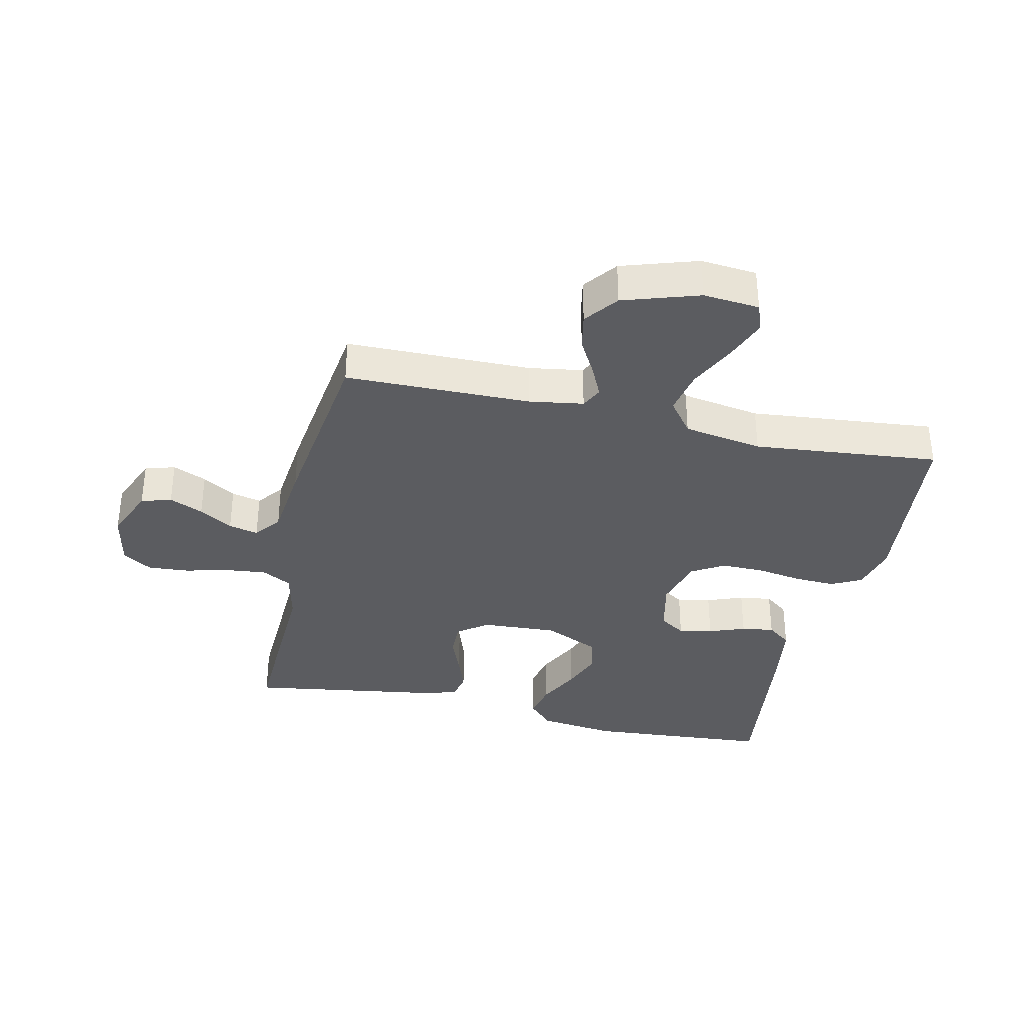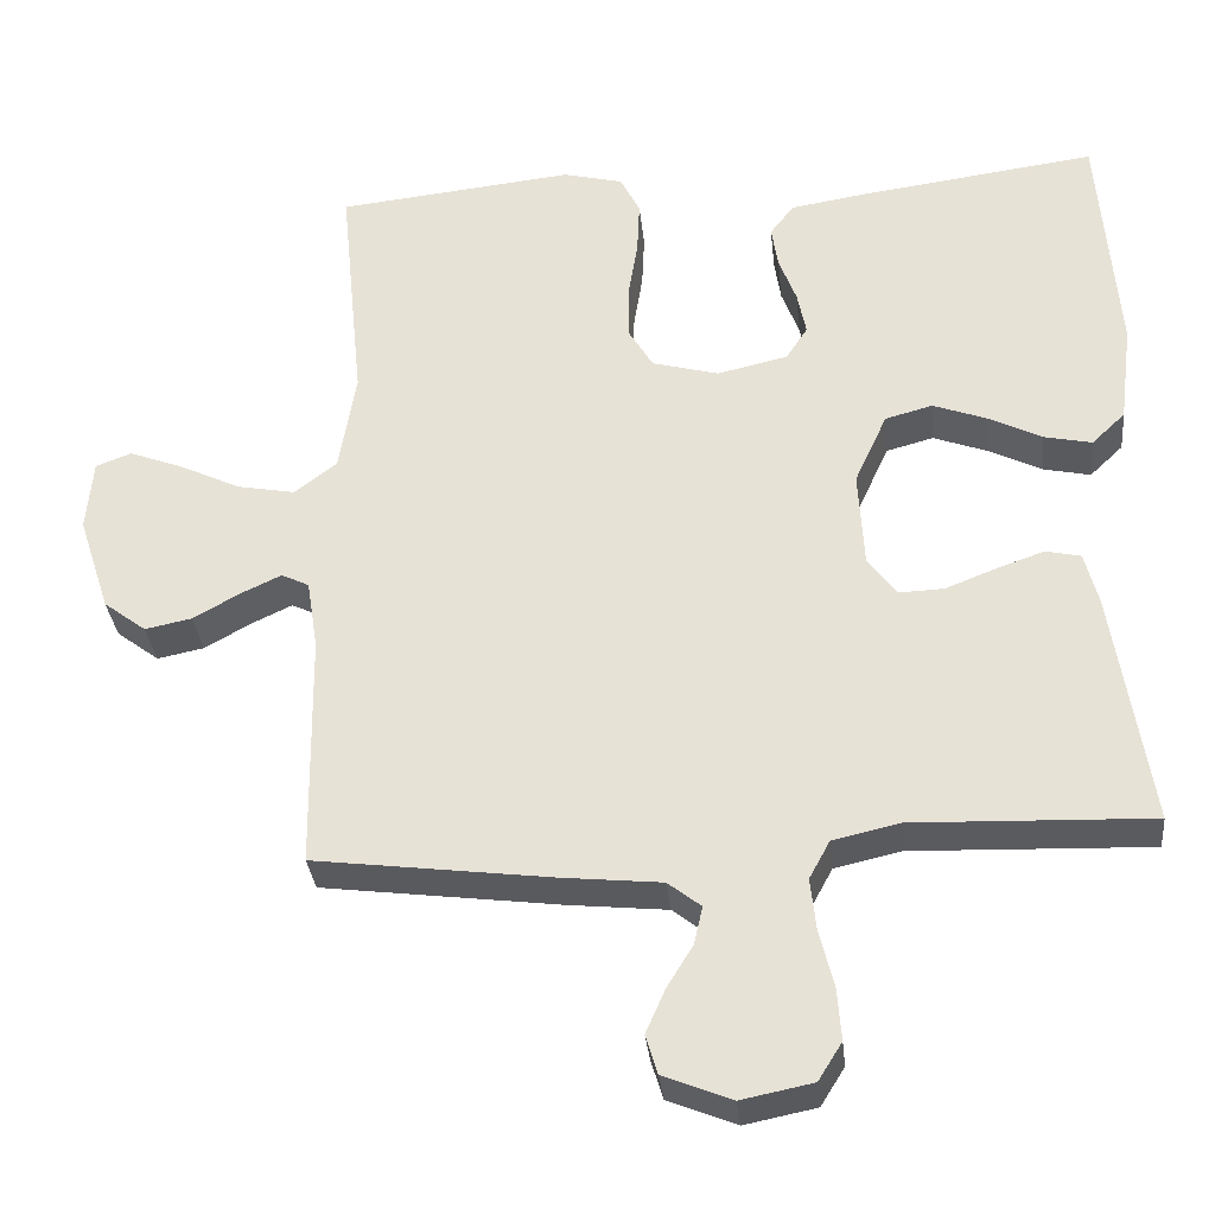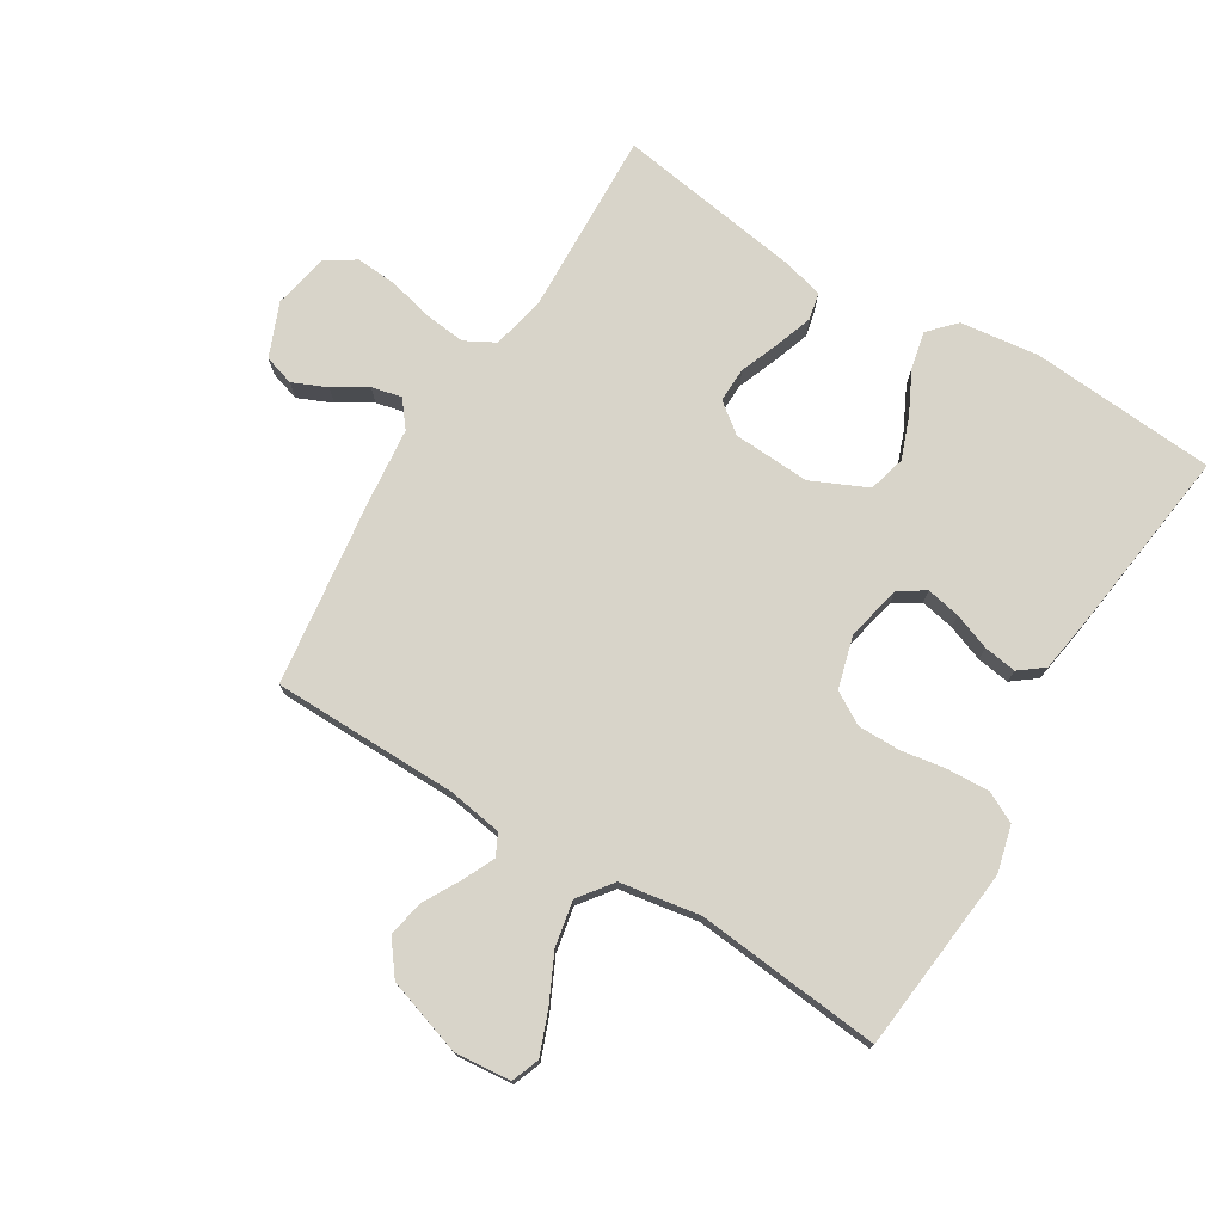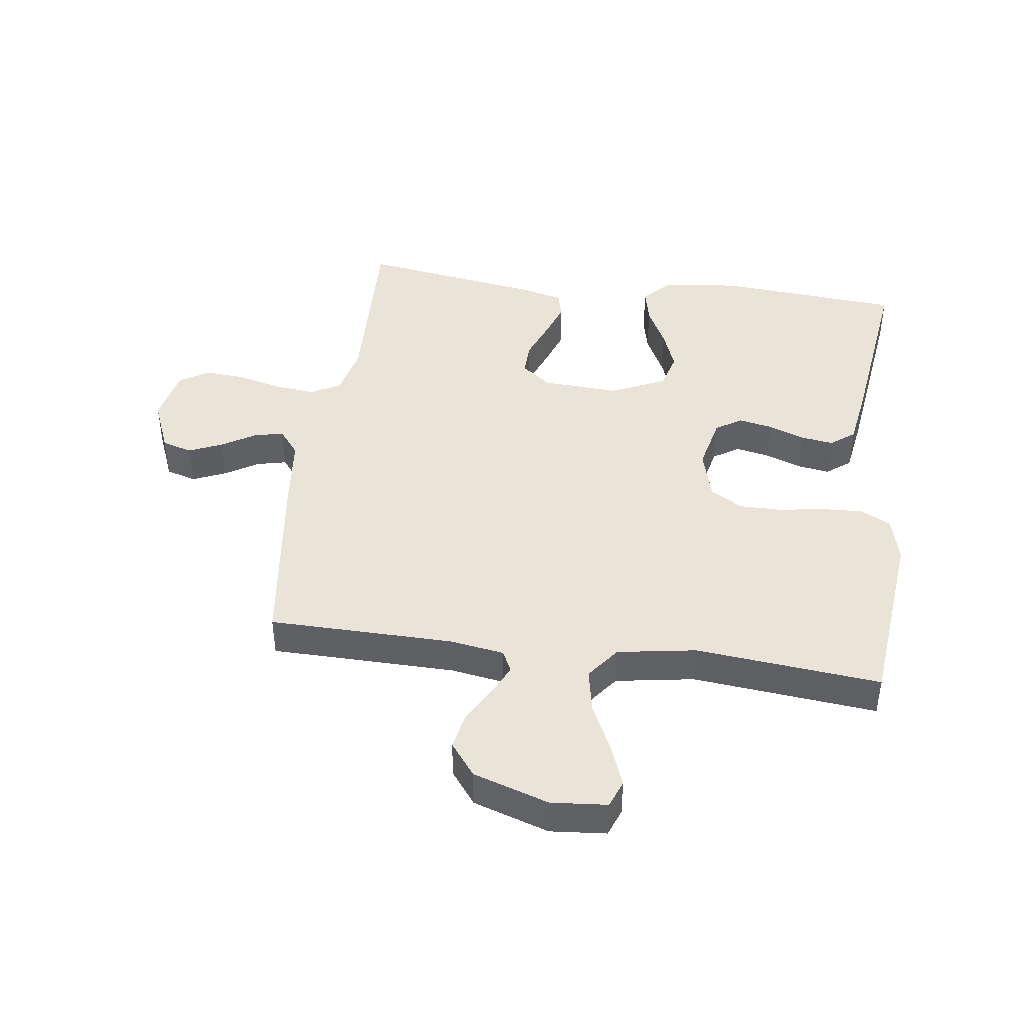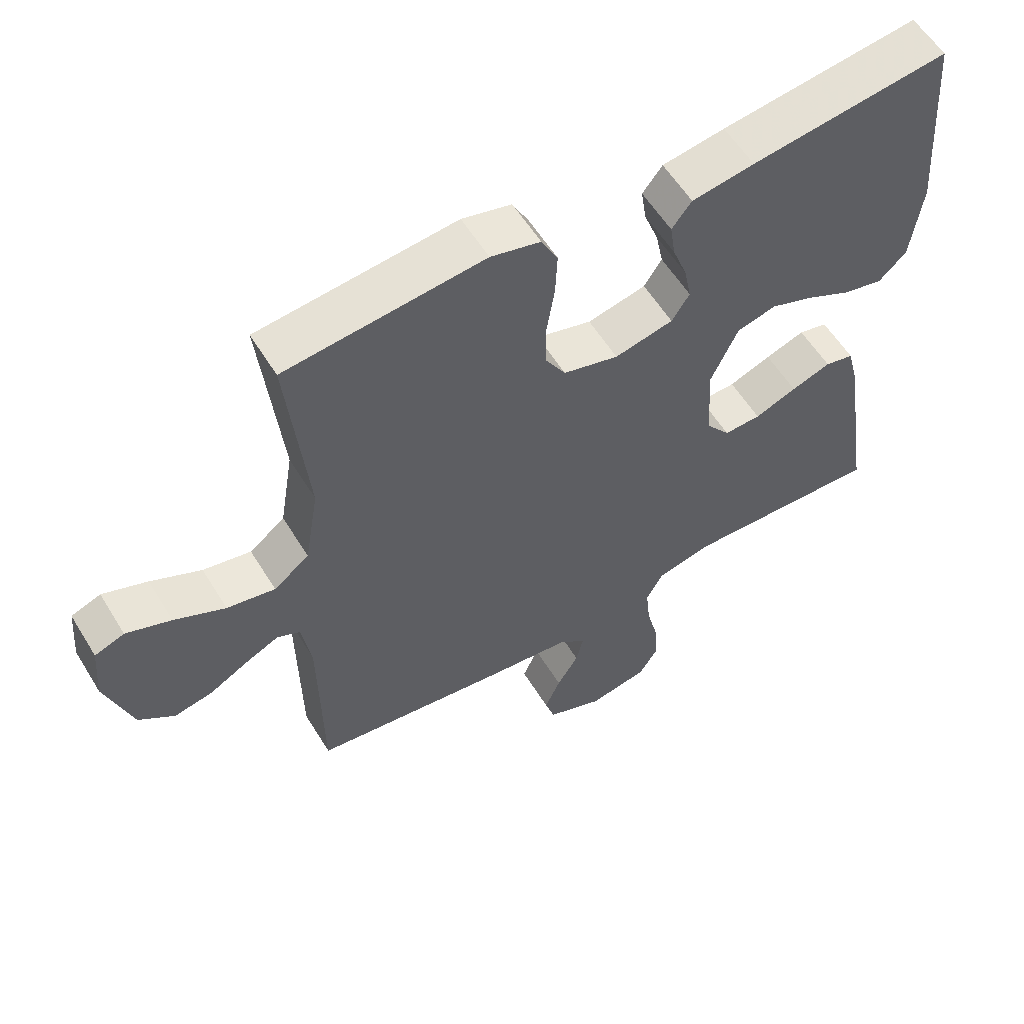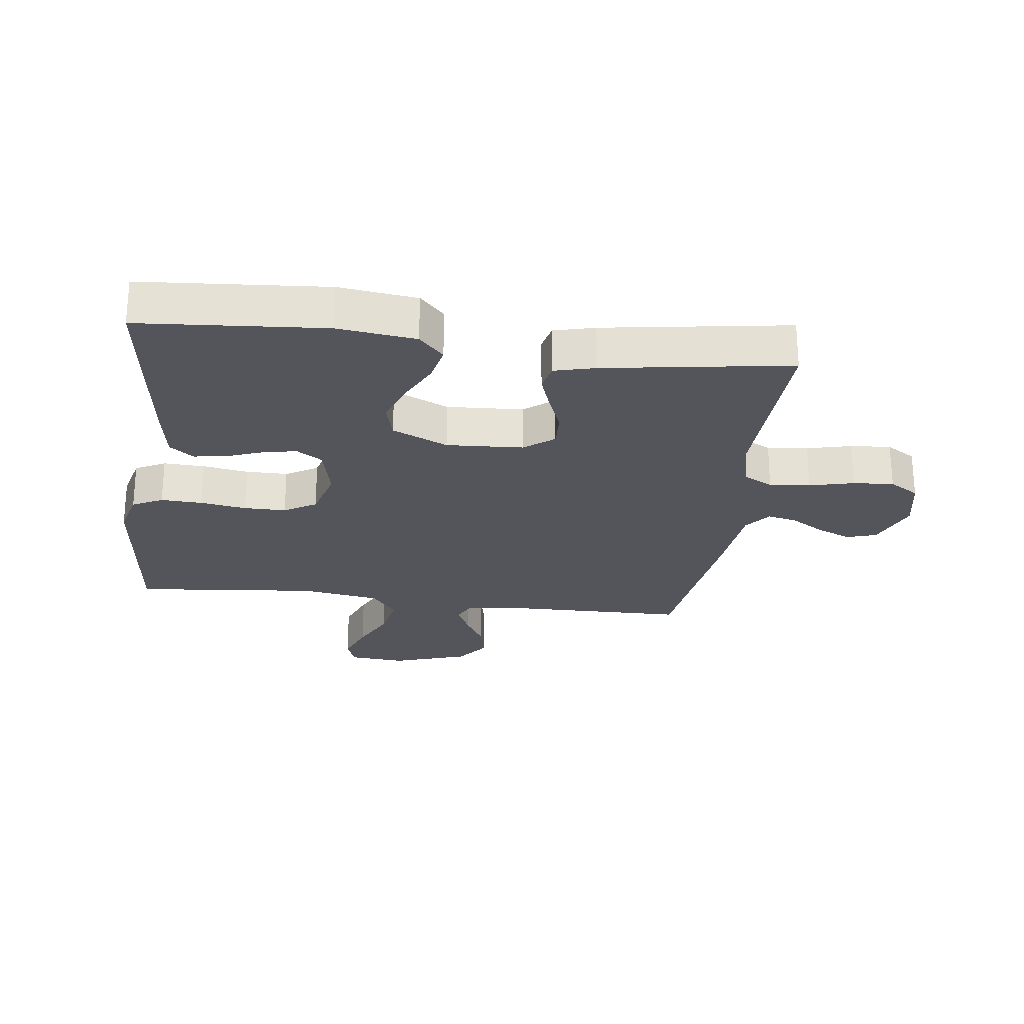
<metadata>
{"format":"obj","ext":"obj","renderer":"f3d","projection":"perspective","resolution":1024,"background":"white","views":[{"elev":-35.2,"azim":-102.7,"up":"+Y"},{"elev":-32.7,"azim":5.9,"up":"+Z"},{"elev":75.3,"azim":-58.7,"up":"+Y"},{"elev":43.2,"azim":-82.3,"up":"+Y"},{"elev":57.7,"azim":-31.3,"up":"+Z"},{"elev":-25.0,"azim":82.7,"up":"+Y"}]}
</metadata>
<code>
v 0.5 0.07 -0.5
v 0.2 0.07 -0.489
v 0.116 0.07 -0.508
v 0.09 0.07 -0.556
v 0.097 0.07 -0.622
v 0.115 0.07 -0.694
v 0.12 0.07 -0.76
v 0.09 0.07 -0.808
v 0 0.07 -0.826
v -0.086 0.07 -0.791
v -0.101 0.07 -0.742
v -0.077 0.07 -0.687
v -0.044 0.07 -0.633
v -0.033 0.07 -0.585
v -0.075 0.07 -0.552
v -0.2 0.07 -0.539
v -0.5 0.07 -0.5
v -0.504 0.07 -0.2
v -0.518 0.07 -0.112
v -0.553 0.07 -0.095
v -0.604 0.07 -0.119
v -0.663 0.07 -0.152
v -0.722 0.07 -0.164
v -0.776 0.07 -0.123
v -0.816 0.07 0
v -0.808 0.07 0.091
v -0.763 0.07 0.108
v -0.695 0.07 0.082
v -0.618 0.07 0.045
v -0.545 0.07 0.031
v -0.491 0.07 0.072
v -0.47 0.07 0.2
v -0.5 0.07 0.5
v -0.2 0.07 0.531
v -0.125 0.07 0.512
v -0.1 0.07 0.463
v -0.103 0.07 0.396
v -0.115 0.07 0.321
v -0.115 0.07 0.253
v -0.084 0.07 0.201
v 0 0.07 0.178
v 0.089 0.07 0.198
v 0.116 0.07 0.24
v 0.105 0.07 0.295
v 0.083 0.07 0.354
v 0.075 0.07 0.407
v 0.105 0.07 0.446
v 0.2 0.07 0.461
v 0.5 0.07 0.5
v 0.523 0.07 0.2
v 0.507 0.07 0.074
v 0.465 0.07 0.034
v 0.405 0.07 0.047
v 0.337 0.07 0.081
v 0.27 0.07 0.106
v 0.21 0.07 0.09
v 0.169 0.07 0
v 0.176 0.07 -0.124
v 0.213 0.07 -0.172
v 0.269 0.07 -0.17
v 0.333 0.07 -0.145
v 0.393 0.07 -0.124
v 0.437 0.07 -0.134
v 0.454 0.07 -0.2
v 0.5 0 -0.5
v 0.2 0 -0.489
v 0.116 0 -0.508
v 0.09 0 -0.556
v 0.097 0 -0.622
v 0.115 0 -0.694
v 0.12 0 -0.76
v 0.09 0 -0.808
v 0 0 -0.826
v -0.086 0 -0.791
v -0.101 0 -0.742
v -0.077 0 -0.687
v -0.044 0 -0.633
v -0.033 0 -0.585
v -0.075 0 -0.552
v -0.2 0 -0.539
v -0.5 0 -0.5
v -0.504 0 -0.2
v -0.518 0 -0.112
v -0.553 0 -0.095
v -0.604 0 -0.119
v -0.663 0 -0.152
v -0.722 0 -0.164
v -0.776 0 -0.123
v -0.816 0 0
v -0.808 0 0.091
v -0.763 0 0.108
v -0.695 0 0.082
v -0.618 0 0.045
v -0.545 0 0.031
v -0.491 0 0.072
v -0.47 0 0.2
v -0.5 0 0.5
v -0.2 0 0.531
v -0.125 0 0.512
v -0.1 0 0.463
v -0.103 0 0.396
v -0.115 0 0.321
v -0.115 0 0.253
v -0.084 0 0.201
v 0 0 0.178
v 0.089 0 0.198
v 0.116 0 0.24
v 0.105 0 0.295
v 0.083 0 0.354
v 0.075 0 0.407
v 0.105 0 0.446
v 0.2 0 0.461
v 0.5 0 0.5
v 0.523 0 0.2
v 0.507 0 0.074
v 0.465 0 0.034
v 0.405 0 0.047
v 0.337 0 0.081
v 0.27 0 0.106
v 0.21 0 0.09
v 0.169 0 0
v 0.176 0 -0.124
v 0.213 0 -0.172
v 0.269 0 -0.17
v 0.333 0 -0.145
v 0.393 0 -0.124
v 0.437 0 -0.134
v 0.454 0 -0.2
f 63 64 1 2
f 60 61 62 63
f 60 63 2 3
f 59 60 3 4
f 58 59 4
f 57 58 4
f 51 52 53 54
f 51 54 55
f 50 51 55
f 49 50 55 56
f 47 48 49 56
f 44 45 46 47
f 43 44 47 56
f 35 36 37 38
f 35 38 39
f 32 33 34 35
f 31 32 35 39
f 30 31 39 40
f 26 27 28 29
f 24 25 26 29
f 24 29 30
f 21 22 23 24
f 20 21 24 30
f 19 20 30 40
f 15 16 17 18
f 14 15 18 19
f 10 11 12 13
f 8 9 10 13
f 8 13 14
f 5 6 7 8
f 4 5 8 14
f 57 4 14 19
f 42 43 56 57
f 41 42 57 19
f 19 40 41
f 66 65 128 127
f 127 126 125 124
f 67 66 127 124
f 68 67 124 123
f 68 123 122
f 68 122 121
f 118 117 116 115
f 119 118 115
f 119 115 114
f 120 119 114 113
f 120 113 112 111
f 111 110 109 108
f 120 111 108 107
f 102 101 100 99
f 103 102 99
f 99 98 97 96
f 103 99 96 95
f 104 103 95 94
f 93 92 91 90
f 93 90 89 88
f 94 93 88
f 88 87 86 85
f 94 88 85 84
f 104 94 84 83
f 82 81 80 79
f 83 82 79 78
f 77 76 75 74
f 77 74 73 72
f 78 77 72
f 72 71 70 69
f 78 72 69 68
f 83 78 68 121
f 121 120 107 106
f 83 121 106 105
f 105 104 83
f 1 65 66 2
f 2 66 67 3
f 3 67 68 4
f 4 68 69 5
f 5 69 70 6
f 6 70 71 7
f 7 71 72 8
f 8 72 73 9
f 9 73 74 10
f 10 74 75 11
f 11 75 76 12
f 12 76 77 13
f 13 77 78 14
f 14 78 79 15
f 15 79 80 16
f 16 80 81 17
f 17 81 82 18
f 18 82 83 19
f 19 83 84 20
f 20 84 85 21
f 21 85 86 22
f 22 86 87 23
f 23 87 88 24
f 24 88 89 25
f 25 89 90 26
f 26 90 91 27
f 27 91 92 28
f 28 92 93 29
f 29 93 94 30
f 30 94 95 31
f 31 95 96 32
f 32 96 97 33
f 33 97 98 34
f 34 98 99 35
f 35 99 100 36
f 36 100 101 37
f 37 101 102 38
f 38 102 103 39
f 39 103 104 40
f 40 104 105 41
f 41 105 106 42
f 42 106 107 43
f 43 107 108 44
f 44 108 109 45
f 45 109 110 46
f 46 110 111 47
f 47 111 112 48
f 48 112 113 49
f 49 113 114 50
f 50 114 115 51
f 51 115 116 52
f 52 116 117 53
f 53 117 118 54
f 54 118 119 55
f 55 119 120 56
f 56 120 121 57
f 57 121 122 58
f 58 122 123 59
f 59 123 124 60
f 60 124 125 61
f 61 125 126 62
f 62 126 127 63
f 63 127 128 64
f 64 128 65 1

</code>
